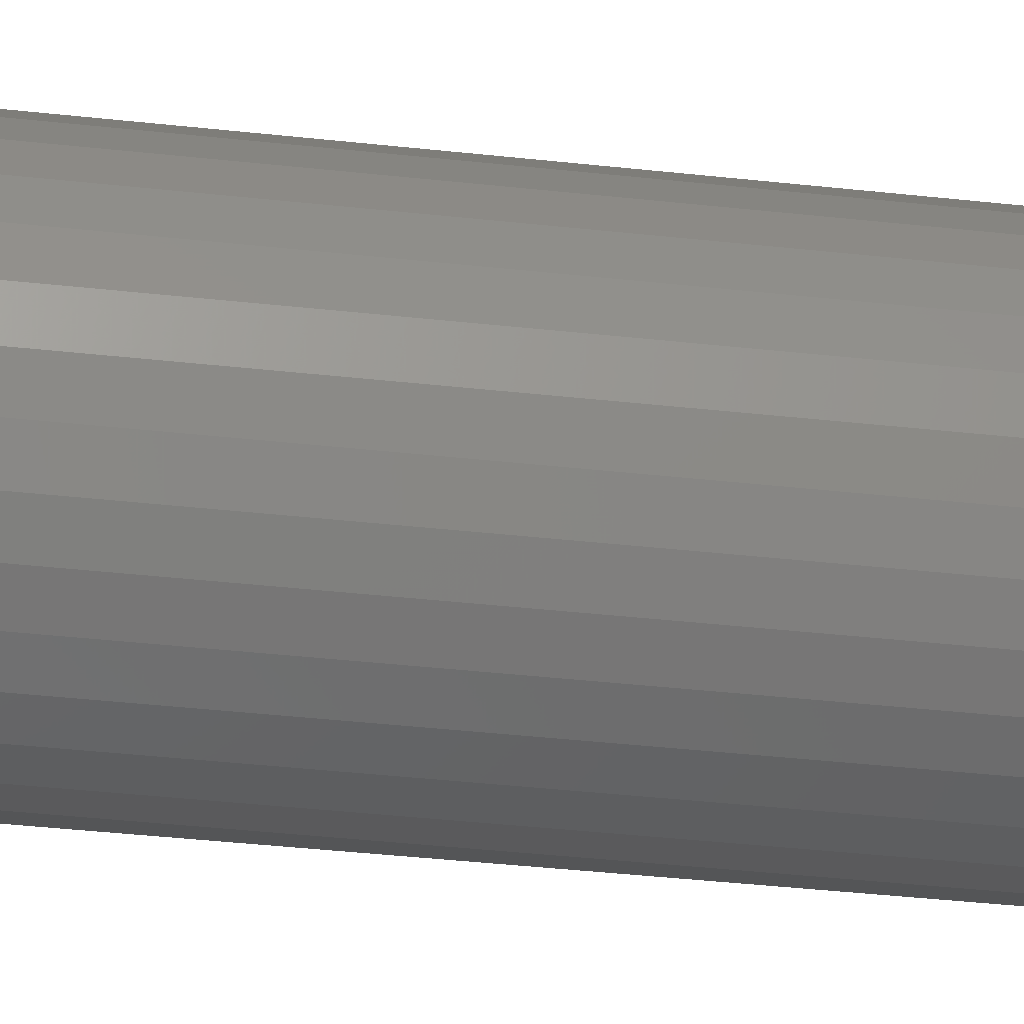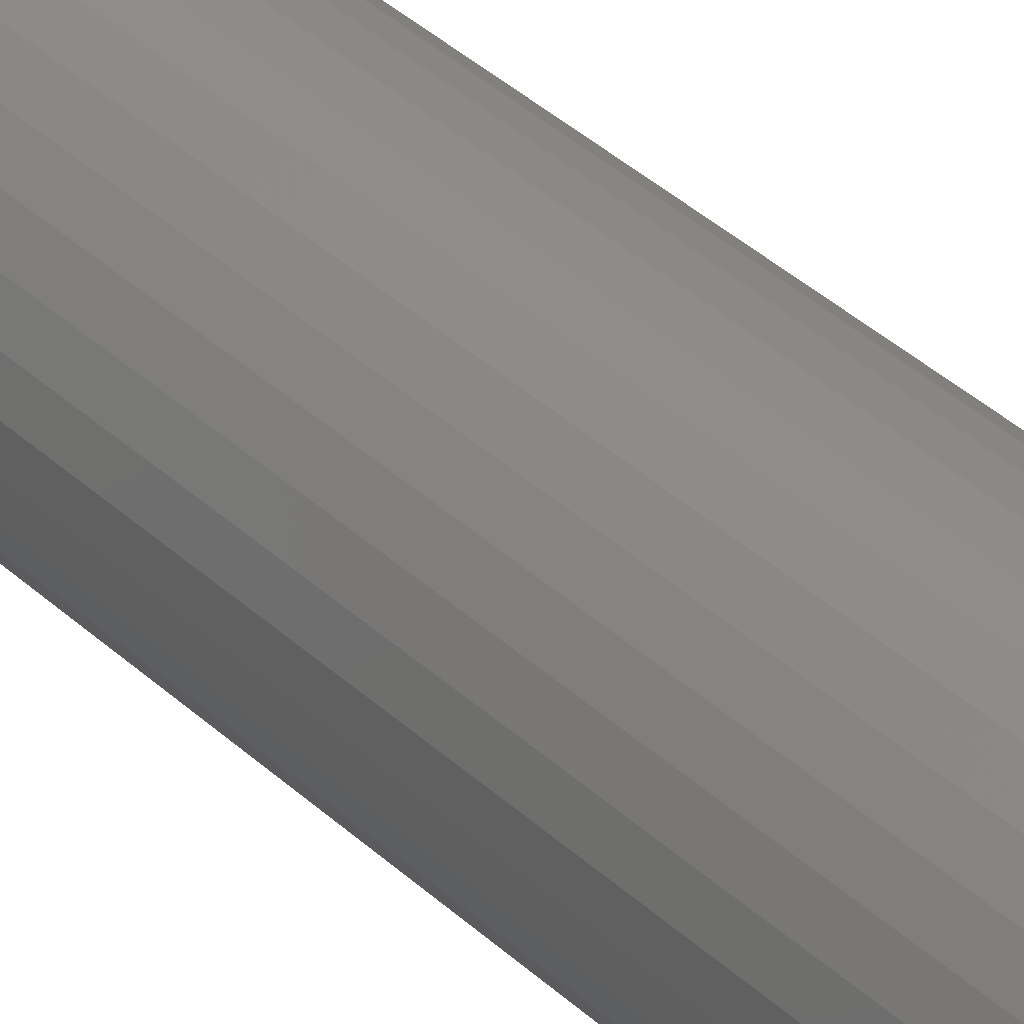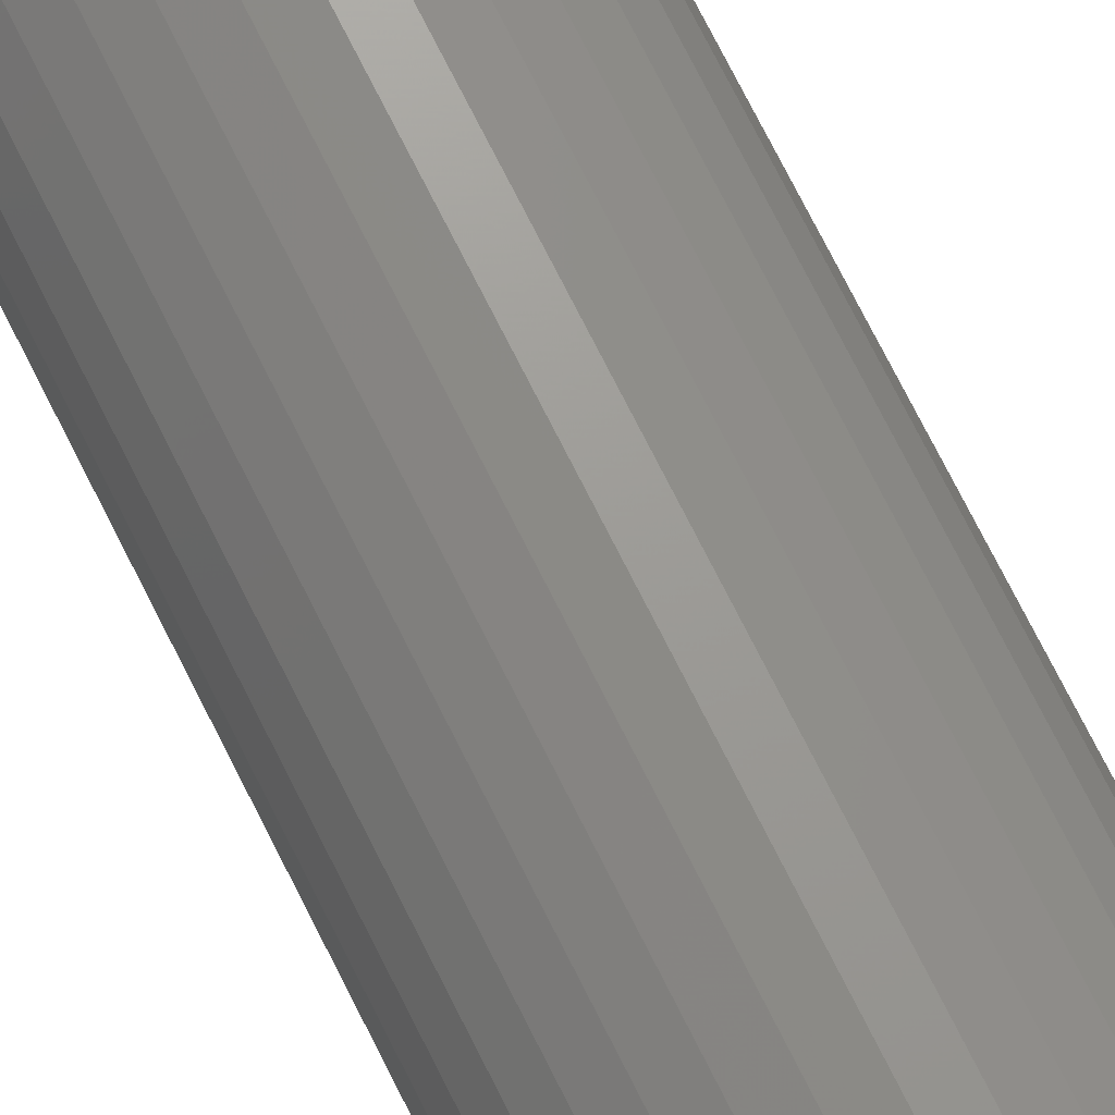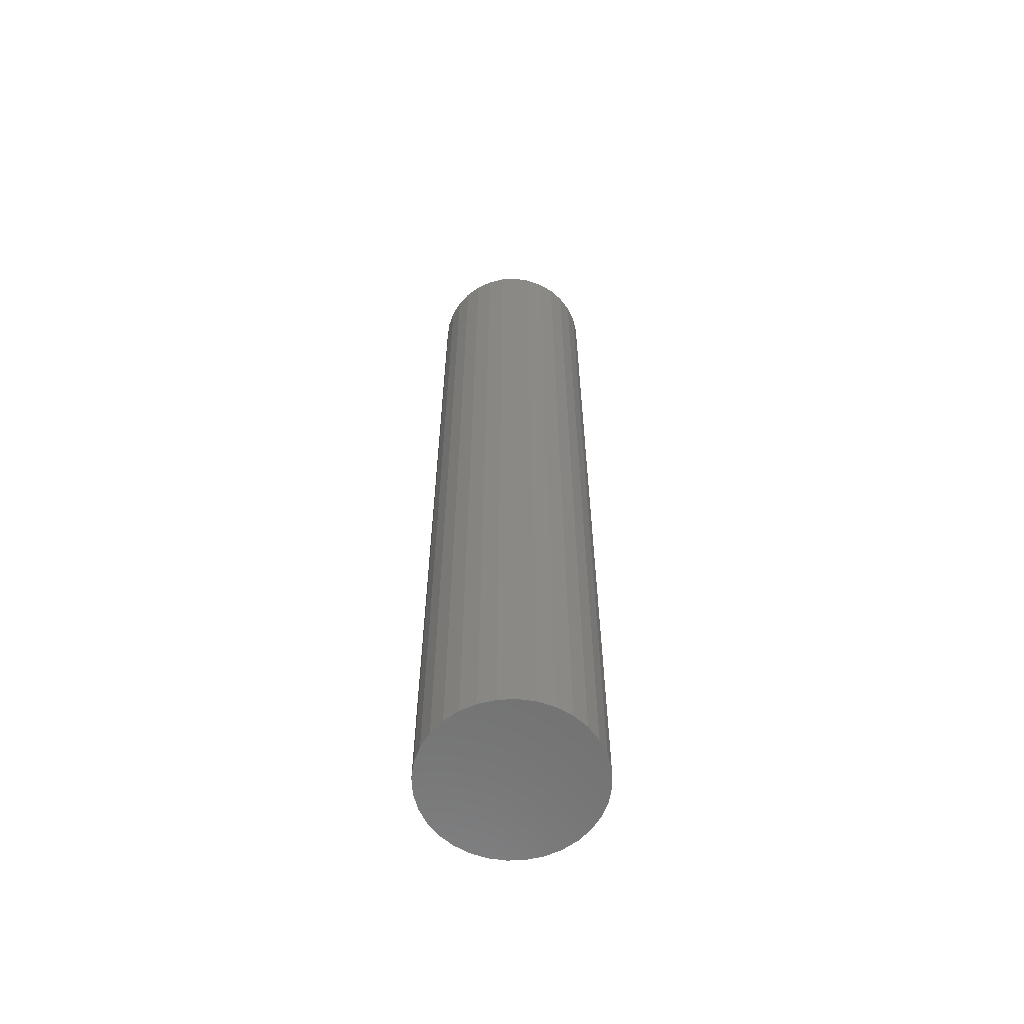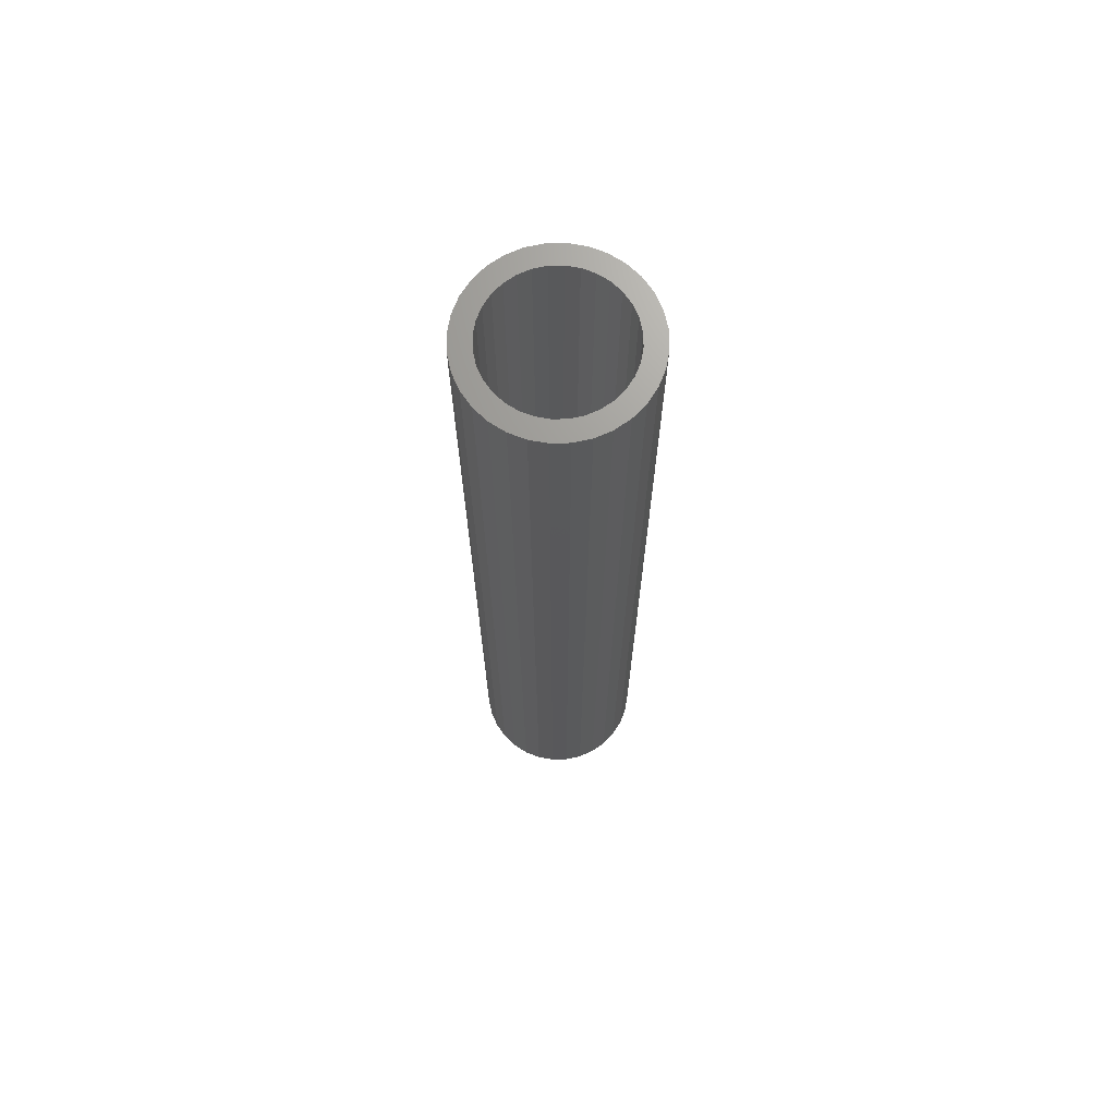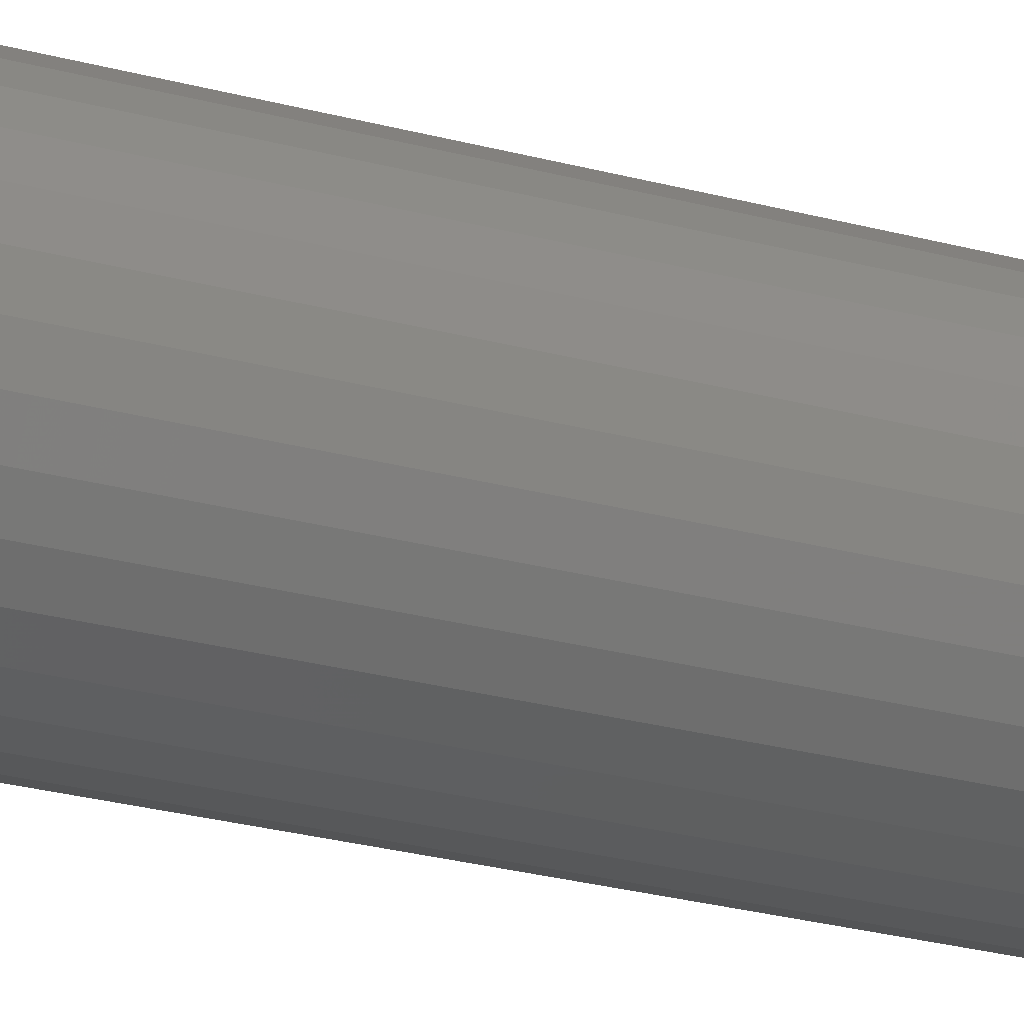
<metadata>
{"format":"stl","ext":"stl","renderer":"f3d","projection":"perspective","resolution":1024,"background":"white","views":[{"elev":-29.8,"azim":80.0,"up":"+Y"},{"elev":39.0,"azim":-41.2,"up":"+Y"},{"elev":72.4,"azim":-26.5,"up":"+Y"},{"elev":-61.3,"azim":143.4,"up":"+Z"},{"elev":69.7,"azim":49.4,"up":"+Z"},{"elev":-24.1,"azim":65.0,"up":"+Y"}]}
</metadata>
<code>
# stl→obj: 128 verts, 252 faces
v -0.03268 0.0558 0.75
v -0.04285 0.04745 0.75
v -0.005438 0.05049 0.75
v -0.0151 0.04756 0.75
v -0.024 0.0428 0.75
v -0.05119 0.03728 0.75
v -0.0318 0.0364 0.75
v -0.0382 0.0286 0.75
v -0.05739 0.02568 0.75
v -0.04296 0.0197 0.75
v -0.06121 0.01309 0.75
v -0.04589 0.01004 0.75
v -0.04296 -0.0197 0.75
v -0.04589 -0.01004 0.75
v -0.06121 -0.01309 0.75
v -0.05739 -0.02568 0.75
v -0.0382 -0.0286 0.75
v -0.05119 -0.03728 0.75
v -0.0318 -0.0364 0.75
v -0.024 -0.0428 0.75
v -0.04285 -0.04745 0.75
v -0.0151 -0.04756 0.75
v 0.04189 0.0558 0.75
v 0.01465 0.05049 0.75
v 0.02431 0.04756 0.75
v 0.05206 0.04745 0.75
v 0.03321 0.0428 0.75
v 0.04101 0.0364 0.75
v 0.0604 0.03728 0.75
v 0.04741 0.0286 0.75
v 0.0666 0.02568 0.75
v 0.05217 0.0197 0.75
v 0.07042 0.01309 0.75
v 0.0551 0.01004 0.75
v 0.05609 0 0.75
v 0.07042 -0.01309 0.75
v 0.0551 -0.01004 0.75
v 0.05217 -0.0197 0.75
v 0.0666 -0.02568 0.75
v 0.04741 -0.0286 0.75
v 0.0604 -0.03728 0.75
v 0.04101 -0.0364 0.75
v 0.03321 -0.0428 0.75
v 0.05206 -0.04745 0.75
v 0.02431 -0.04756 0.75
v 0.01465 -0.05049 0.75
v 0.04189 -0.0558 0.75
v 0.07171 0 0.75
v -0.0625 8.218e-18 0.75
v -0.04688 -1.656e-17 0.75
v 0.004605 -0.05148 0.75
v -0.03268 -0.0558 0.75
v -0.02107 -0.062 0.75
v -0.008486 -0.06582 0.75
v 0.004605 -0.06711 0.75
v 0.0177 -0.06582 0.75
v 0.03029 -0.062 0.75
v -0.005438 -0.05049 0.75
v 0.004605 0.05148 0.75
v 0.03029 0.062 0.75
v 0.0177 0.06582 0.75
v 0.004605 0.06711 0.75
v -0.008486 0.06582 0.75
v -0.02107 0.062 0.75
v 0.004605 -0.05148 0.01562
v 0.01465 -0.05049 0.01562
v 0.02431 -0.04756 0.01562
v 0.03321 -0.0428 0.01562
v 0.04101 -0.0364 0.01562
v 0.04741 -0.0286 0.01562
v 0.05217 -0.0197 0.01562
v 0.0551 -0.01004 0.01562
v 0.05609 3.312e-17 0.01562
v -0.005438 -0.05049 0.01562
v -0.0151 -0.04756 0.01562
v -0.024 -0.0428 0.01562
v -0.0318 -0.0364 0.01562
v -0.0382 -0.0286 0.01562
v -0.04296 -0.0197 0.01562
v -0.04589 -0.01004 0.01562
v -0.04688 -1.656e-17 0.01562
v 0.004605 0.05148 0.01562
v -0.005438 0.05049 0.01562
v -0.0151 0.04756 0.01562
v -0.024 0.0428 0.01562
v -0.0318 0.0364 0.01562
v -0.0382 0.0286 0.01562
v -0.04296 0.0197 0.01562
v -0.04589 0.01004 0.01562
v 0.01465 0.05049 0.01562
v 0.02431 0.04756 0.01562
v 0.03321 0.0428 0.01562
v 0.04101 0.0364 0.01562
v 0.04741 0.0286 0.01562
v 0.05217 0.0197 0.01562
v 0.0551 0.01004 0.01562
v 0.004605 0.06711 0
v 0.0177 0.06582 0
v -0.008486 0.06582 0
v -0.02107 0.062 0
v 0.03029 0.062 0
v -0.03268 0.0558 0
v 0.04189 0.0558 0
v -0.04285 0.04745 0
v 0.05206 0.04745 0
v -0.05119 0.03728 0
v 0.0604 0.03728 0
v 0.05206 -0.04745 0
v -0.04285 -0.04745 0
v 0.0604 -0.03728 0
v -0.03268 -0.0558 0
v 0.04189 -0.0558 0
v -0.02107 -0.062 0
v 0.03029 -0.062 0
v -0.008486 -0.06582 0
v 0.0177 -0.06582 0
v 0.004605 -0.06711 0
v -0.05119 -0.03728 0
v -0.05739 -0.02568 0
v 0.0666 -0.02568 0
v -0.06121 -0.01309 0
v 0.07042 -0.01309 0
v -0.0625 8.218e-18 0
v 0.07171 0 0
v -0.06121 0.01309 0
v 0.07042 0.01309 0
v -0.05739 0.02568 0
v 0.0666 0.02568 0
f 1 2 3
f 3 2 4
f 5 4 2
f 2 6 5
f 5 6 7
f 8 7 6
f 6 9 8
f 10 8 9
f 9 11 10
f 10 11 12
f 13 14 15
f 15 16 13
f 13 16 17
f 17 16 18
f 17 18 19
f 20 19 18
f 18 21 20
f 20 21 22
f 23 24 25
f 23 25 26
f 26 25 27
f 26 27 28
f 26 28 29
f 29 28 30
f 29 30 31
f 31 30 32
f 31 32 33
f 32 34 33
f 35 33 34
f 36 37 38
f 36 38 39
f 38 40 39
f 41 39 40
f 41 40 42
f 41 42 43
f 41 43 44
f 44 43 45
f 44 45 46
f 44 46 47
f 48 33 35
f 48 35 37
f 48 37 36
f 49 15 14
f 49 14 50
f 49 50 12
f 49 12 11
f 51 52 53
f 51 53 54
f 51 54 55
f 51 55 56
f 51 56 57
f 51 57 47
f 51 47 46
f 52 51 58
f 52 58 22
f 52 22 21
f 59 24 23
f 59 23 60
f 59 60 61
f 59 61 62
f 59 62 63
f 59 63 64
f 59 64 1
f 59 1 3
f 65 46 66
f 66 46 45
f 66 45 67
f 67 45 43
f 67 43 68
f 68 43 42
f 68 42 69
f 69 42 40
f 69 40 70
f 70 40 38
f 70 38 71
f 71 38 37
f 71 37 72
f 72 37 35
f 72 35 73
f 46 65 51
f 51 65 74
f 51 74 58
f 58 74 75
f 58 75 22
f 22 75 76
f 22 76 20
f 20 76 77
f 20 77 19
f 19 77 78
f 19 78 17
f 17 78 79
f 17 79 13
f 13 79 80
f 13 80 14
f 14 80 81
f 14 81 50
f 82 3 83
f 83 3 4
f 83 4 84
f 84 4 5
f 84 5 85
f 85 5 7
f 85 7 86
f 86 7 8
f 86 8 87
f 87 8 10
f 87 10 88
f 88 10 12
f 88 12 89
f 89 12 50
f 89 50 81
f 3 82 59
f 59 82 90
f 59 90 24
f 24 90 91
f 24 91 25
f 25 91 92
f 25 92 27
f 27 92 93
f 27 93 28
f 28 93 94
f 28 94 30
f 30 94 95
f 30 95 32
f 32 95 96
f 32 96 34
f 34 96 73
f 34 73 35
f 82 83 84
f 90 82 84
f 90 84 91
f 91 84 85
f 91 85 92
f 92 85 86
f 92 86 93
f 93 86 87
f 93 87 94
f 94 87 88
f 94 88 95
f 95 88 89
f 95 89 96
f 72 79 71
f 71 79 78
f 71 78 70
f 70 78 77
f 70 77 69
f 69 77 76
f 69 76 68
f 68 76 75
f 68 75 67
f 67 75 74
f 67 74 65
f 67 65 66
f 96 89 73
f 73 89 81
f 73 81 72
f 72 81 80
f 72 80 79
f 97 98 99
f 100 99 98
f 101 100 98
f 102 100 101
f 103 102 101
f 104 102 103
f 105 104 103
f 106 104 105
f 107 106 105
f 108 109 110
f 111 109 108
f 112 111 108
f 113 111 112
f 114 113 112
f 115 113 114
f 116 115 114
f 117 115 116
f 109 118 110
f 110 118 119
f 110 119 120
f 120 119 121
f 120 121 122
f 122 121 123
f 122 123 124
f 124 123 125
f 124 125 126
f 126 125 127
f 126 127 128
f 128 127 106
f 128 106 107
f 124 48 122
f 122 48 36
f 122 36 120
f 120 36 39
f 120 39 110
f 110 39 41
f 110 41 108
f 108 41 44
f 108 44 112
f 112 44 47
f 112 47 114
f 114 47 57
f 114 57 116
f 116 57 56
f 116 56 117
f 117 56 55
f 117 55 115
f 115 55 54
f 115 54 113
f 113 54 53
f 113 53 111
f 111 53 52
f 111 52 109
f 109 52 21
f 109 21 118
f 118 21 18
f 118 18 119
f 119 18 16
f 119 16 121
f 121 16 15
f 121 15 123
f 123 15 49
f 123 49 125
f 125 49 11
f 125 11 127
f 127 11 9
f 127 9 106
f 106 9 6
f 106 6 104
f 104 6 2
f 104 2 102
f 102 2 1
f 102 1 100
f 100 1 64
f 100 64 99
f 99 64 63
f 99 63 97
f 97 63 62
f 97 62 98
f 98 62 61
f 98 61 101
f 101 61 60
f 101 60 103
f 103 60 23
f 103 23 105
f 105 23 26
f 105 26 107
f 107 26 29
f 107 29 128
f 128 29 31
f 128 31 126
f 126 31 33
f 126 33 124
f 124 33 48

</code>
